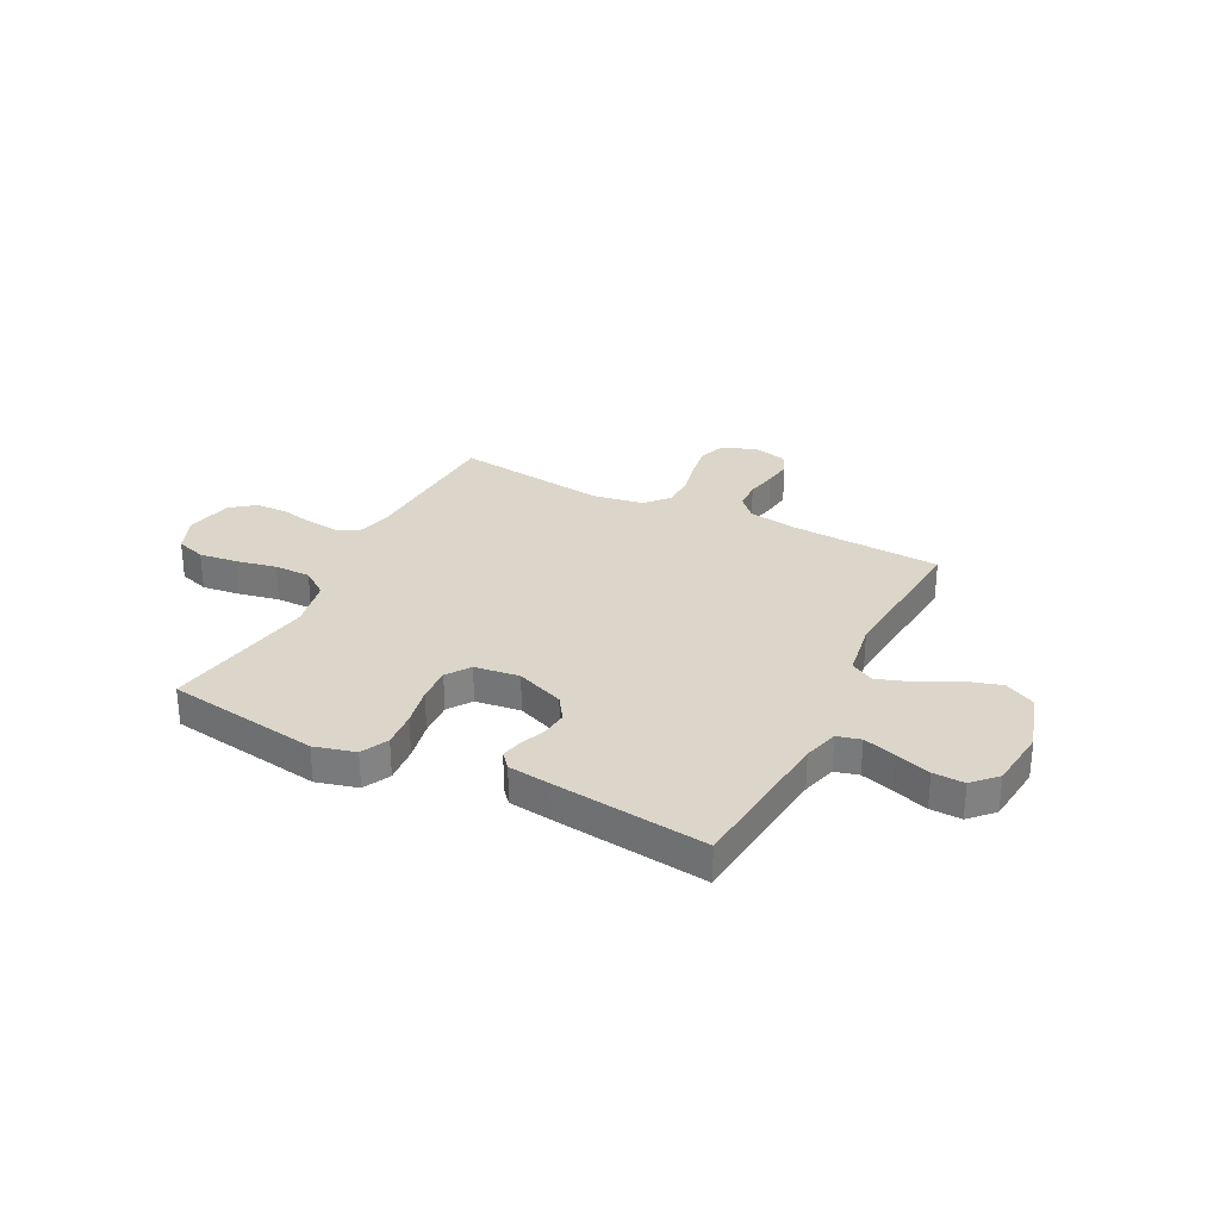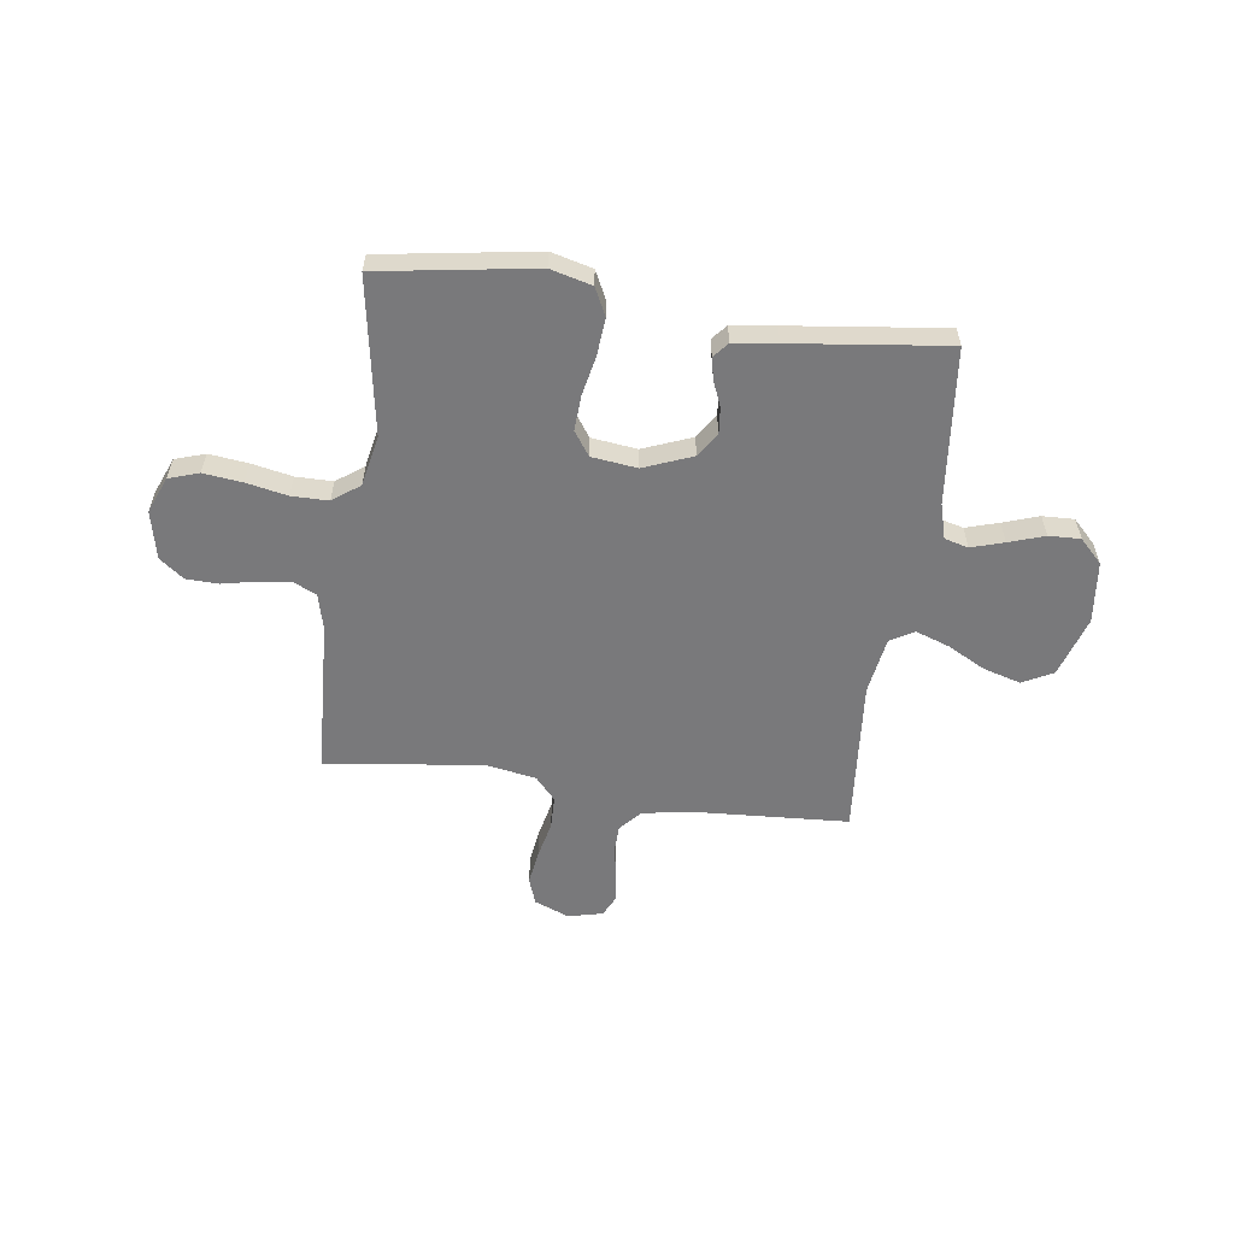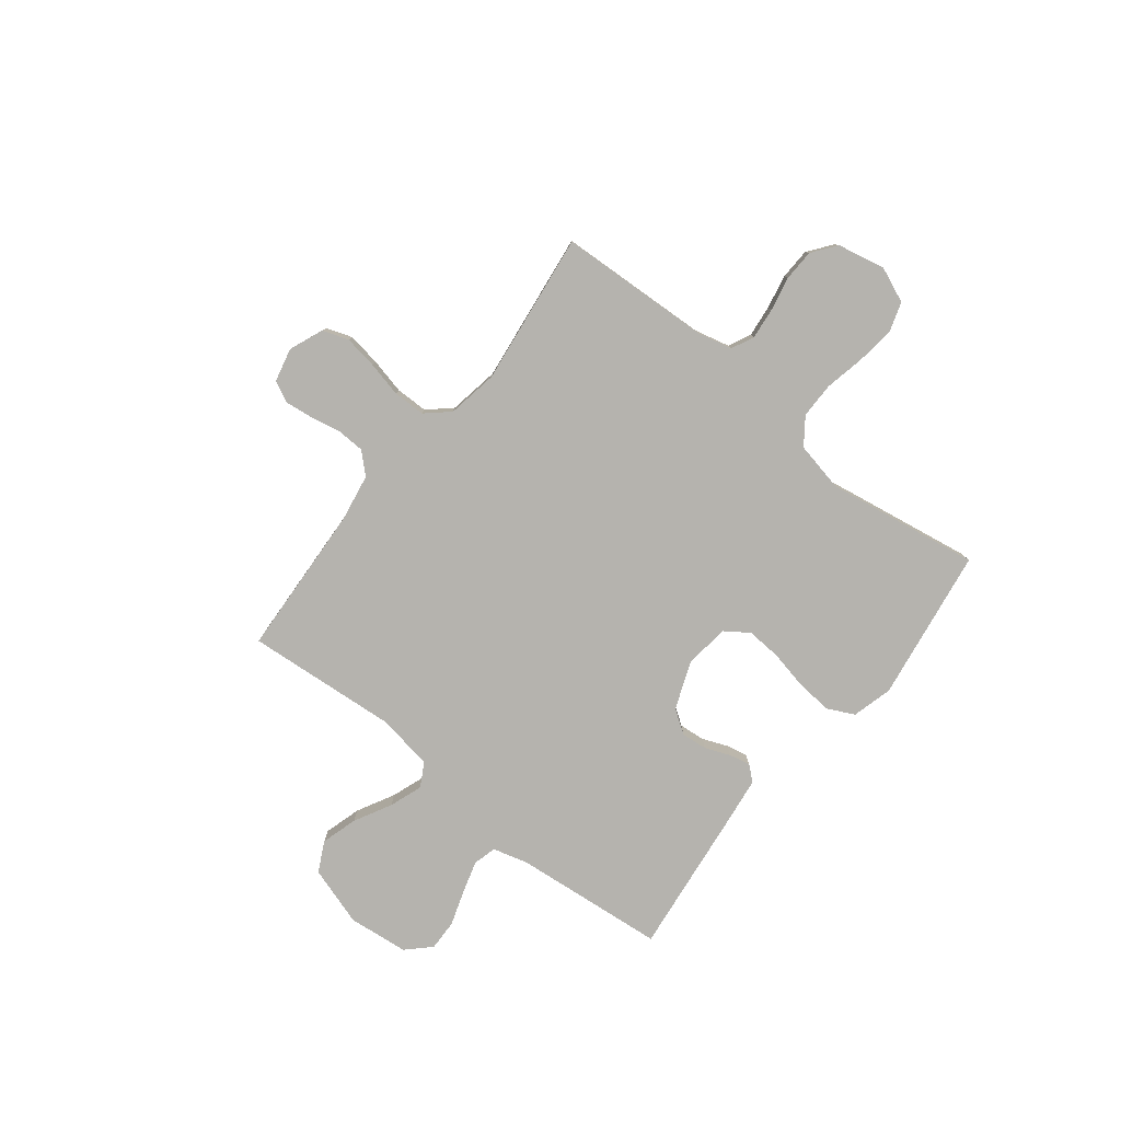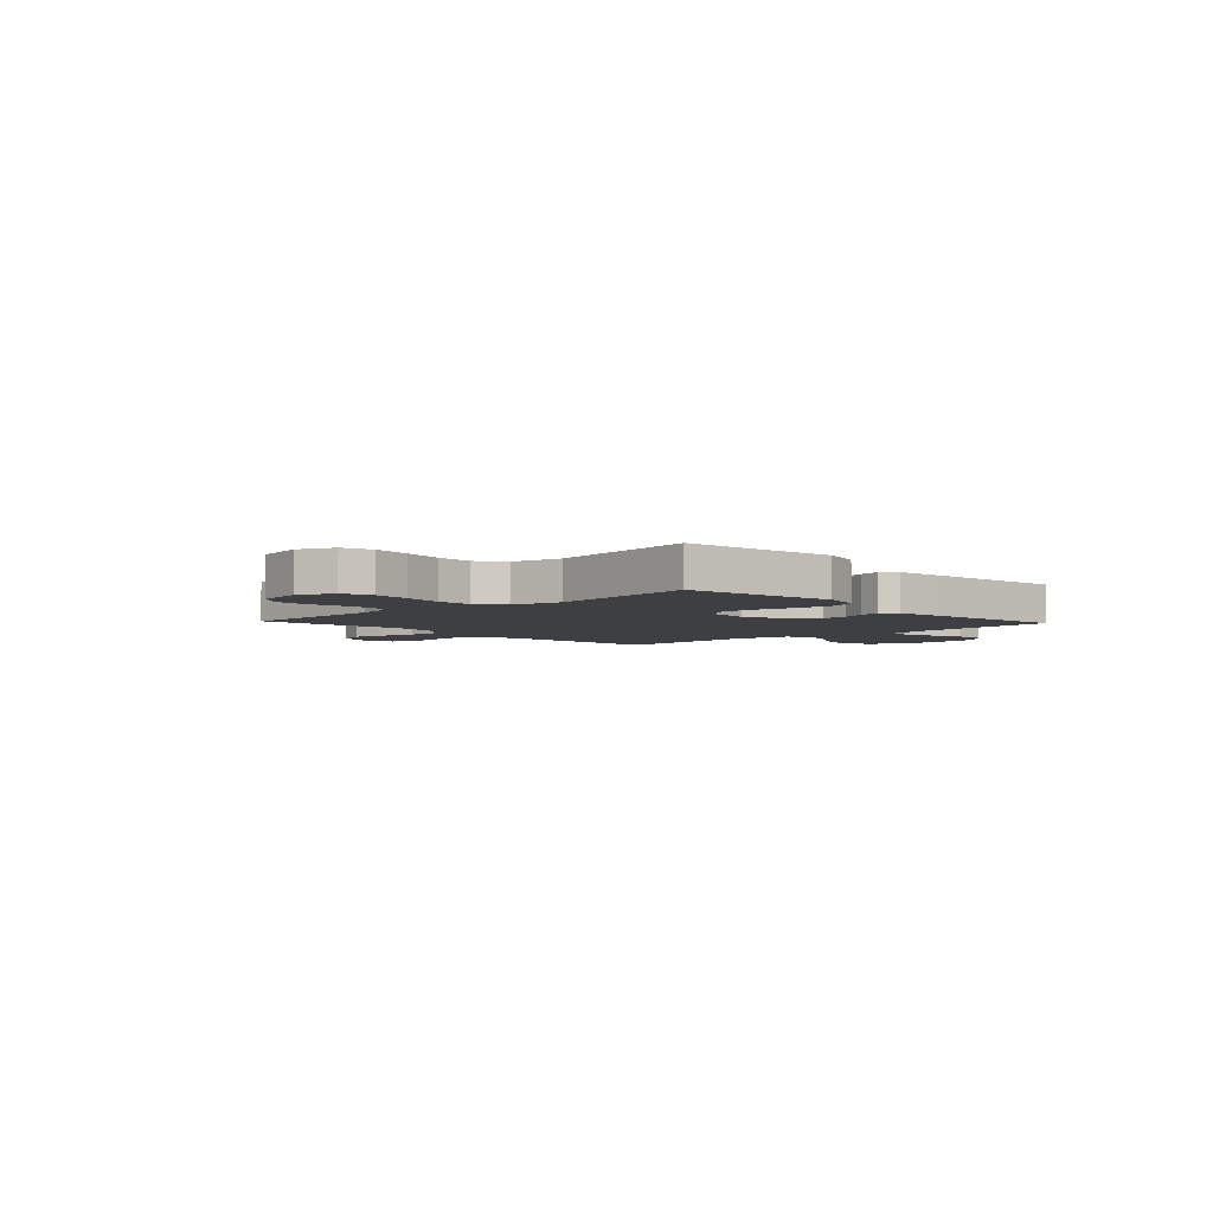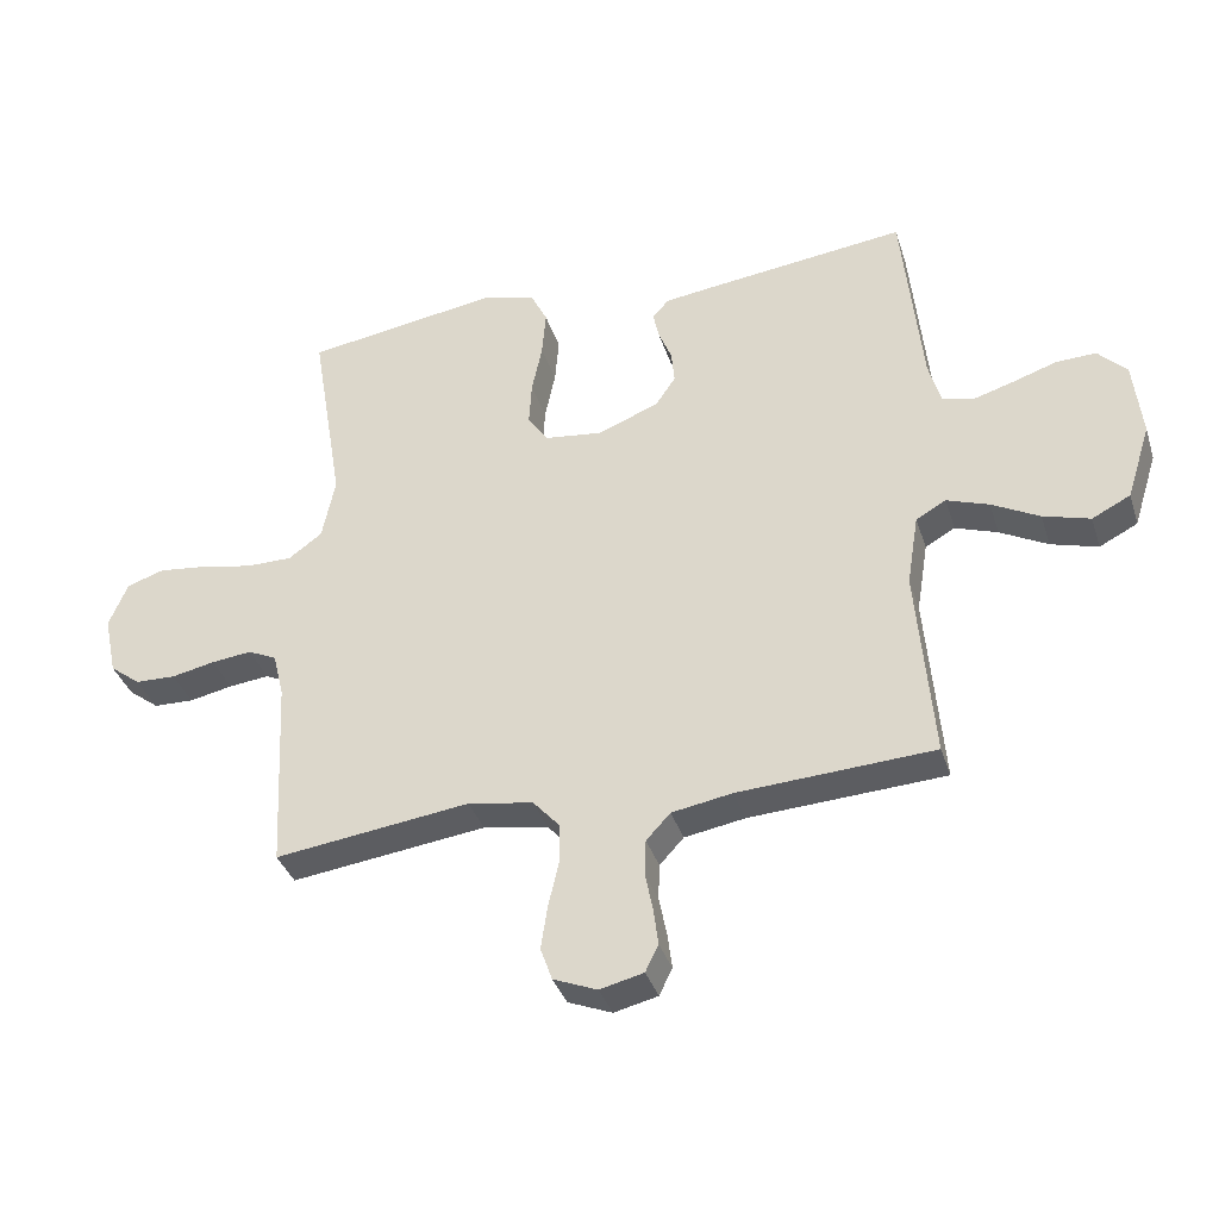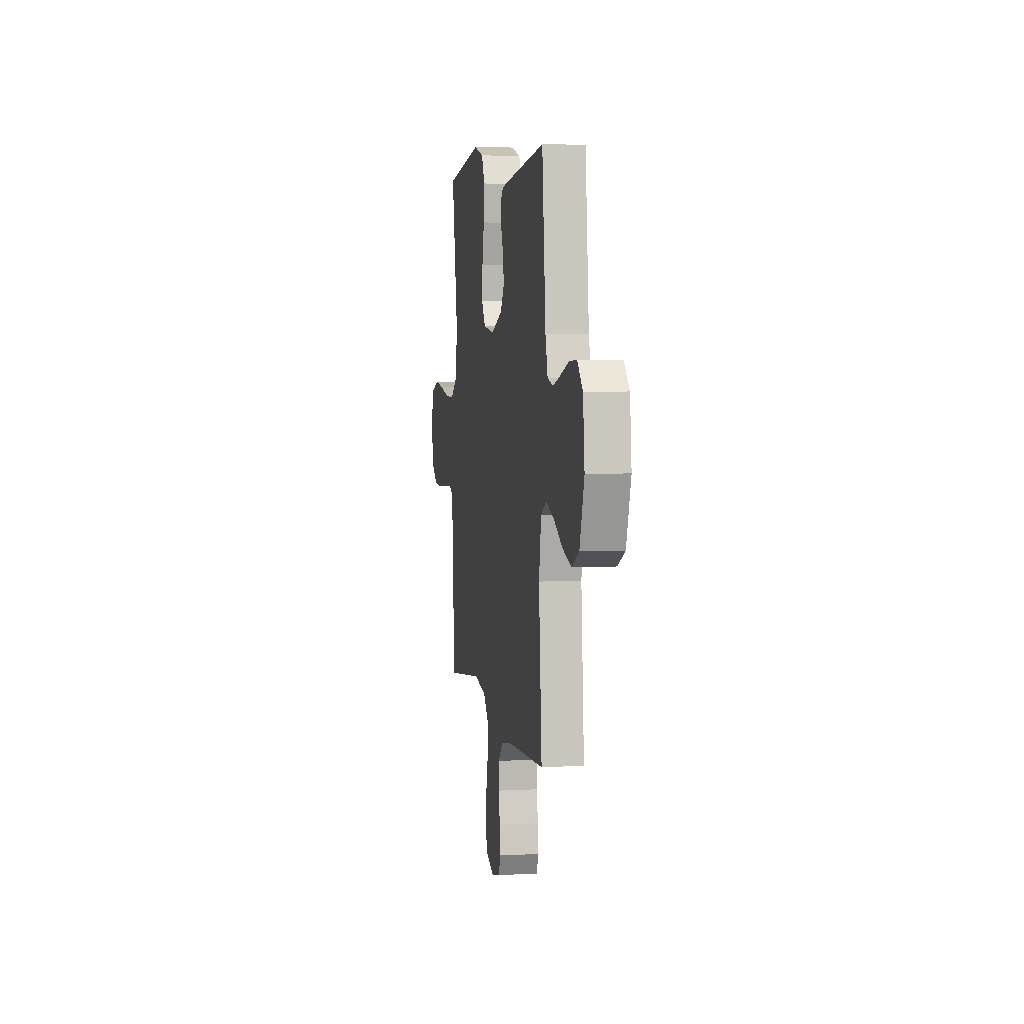
<metadata>
{"format":"obj","ext":"obj","renderer":"f3d","projection":"perspective","resolution":1024,"background":"white","views":[{"elev":29.8,"azim":26.9,"up":"+Y"},{"elev":-57.9,"azim":-7.7,"up":"+Y"},{"elev":-79.9,"azim":-128.4,"up":"+Y"},{"elev":-4.3,"azim":-47.1,"up":"+Y"},{"elev":-36.4,"azim":16.9,"up":"+Z"},{"elev":4.9,"azim":80.4,"up":"+Z"}]}
</metadata>
<code>
v -0.5 0.07 -0.5
v -0.515 0.07 -0.2
v -0.532 0.07 -0.131
v -0.576 0.07 -0.11
v -0.638 0.07 -0.117
v -0.705 0.07 -0.131
v -0.767 0.07 -0.129
v -0.814 0.07 -0.093
v -0.834 0.07 0
v -0.805 0.07 0.07
v -0.747 0.07 0.089
v -0.672 0.07 0.08
v -0.593 0.07 0.064
v -0.522 0.07 0.064
v -0.47 0.07 0.102
v -0.45 0.07 0.2
v -0.5 0.07 0.5
v -0.2 0.07 0.546
v -0.12 0.07 0.525
v -0.094 0.07 0.472
v -0.1 0.07 0.401
v -0.116 0.07 0.324
v -0.12 0.07 0.256
v -0.088 0.07 0.21
v 0 0.07 0.199
v 0.094 0.07 0.236
v 0.125 0.07 0.282
v 0.12 0.07 0.333
v 0.1 0.07 0.382
v 0.091 0.07 0.424
v 0.116 0.07 0.453
v 0.2 0.07 0.464
v 0.5 0.07 0.5
v 0.53 0.07 0.2
v 0.549 0.07 0.132
v 0.595 0.07 0.12
v 0.658 0.07 0.139
v 0.727 0.07 0.162
v 0.788 0.07 0.164
v 0.832 0.07 0.119
v 0.845 0.07 0
v 0.808 0.07 -0.117
v 0.749 0.07 -0.147
v 0.677 0.07 -0.126
v 0.604 0.07 -0.087
v 0.539 0.07 -0.064
v 0.493 0.07 -0.09
v 0.475 0.07 -0.2
v 0.5 0.07 -0.5
v 0.2 0.07 -0.517
v 0.107 0.07 -0.533
v 0.07 0.07 -0.573
v 0.068 0.07 -0.628
v 0.08 0.07 -0.688
v 0.087 0.07 -0.743
v 0.067 0.07 -0.784
v 0 0.07 -0.8
v -0.067 0.07 -0.773
v -0.085 0.07 -0.722
v -0.075 0.07 -0.656
v -0.059 0.07 -0.586
v -0.06 0.07 -0.523
v -0.1 0.07 -0.478
v -0.2 0.07 -0.461
v -0.5 0 -0.5
v -0.515 0 -0.2
v -0.532 0 -0.131
v -0.576 0 -0.11
v -0.638 0 -0.117
v -0.705 0 -0.131
v -0.767 0 -0.129
v -0.814 0 -0.093
v -0.834 0 0
v -0.805 0 0.07
v -0.747 0 0.089
v -0.672 0 0.08
v -0.593 0 0.064
v -0.522 0 0.064
v -0.47 0 0.102
v -0.45 0 0.2
v -0.5 0 0.5
v -0.2 0 0.546
v -0.12 0 0.525
v -0.094 0 0.472
v -0.1 0 0.401
v -0.116 0 0.324
v -0.12 0 0.256
v -0.088 0 0.21
v 0 0 0.199
v 0.094 0 0.236
v 0.125 0 0.282
v 0.12 0 0.333
v 0.1 0 0.382
v 0.091 0 0.424
v 0.116 0 0.453
v 0.2 0 0.464
v 0.5 0 0.5
v 0.53 0 0.2
v 0.549 0 0.132
v 0.595 0 0.12
v 0.658 0 0.139
v 0.727 0 0.162
v 0.788 0 0.164
v 0.832 0 0.119
v 0.845 0 0
v 0.808 0 -0.117
v 0.749 0 -0.147
v 0.677 0 -0.126
v 0.604 0 -0.087
v 0.539 0 -0.064
v 0.493 0 -0.09
v 0.475 0 -0.2
v 0.5 0 -0.5
v 0.2 0 -0.517
v 0.107 0 -0.533
v 0.07 0 -0.573
v 0.068 0 -0.628
v 0.08 0 -0.688
v 0.087 0 -0.743
v 0.067 0 -0.784
v 0 0 -0.8
v -0.067 0 -0.773
v -0.085 0 -0.722
v -0.075 0 -0.656
v -0.059 0 -0.586
v -0.06 0 -0.523
v -0.1 0 -0.478
v -0.2 0 -0.461
f 58 59 60 61
f 56 57 58 61
f 56 61 62
f 53 54 55 56
f 53 56 62
f 52 53 62 63
f 48 49 50
f 47 48 50 51
f 42 43 44 45
f 42 45 46
f 41 42 46
f 40 41 46
f 37 38 39 40
f 36 37 40 46
f 35 36 46 47
f 31 32 33 34
f 28 29 30 31
f 27 28 31 34
f 26 27 34 35
f 19 20 21 22
f 19 22 23
f 16 17 18 19
f 15 16 19 23
f 14 15 23 24
f 10 11 12 13
f 8 9 10 13
f 8 13 14
f 5 6 7 8
f 4 5 8 14
f 3 4 14 24
f 64 1 2
f 63 64 2 3
f 25 26 35 47
f 47 51 52 63
f 25 47 63
f 3 24 25 63
f 125 124 123 122
f 125 122 121 120
f 126 125 120
f 120 119 118 117
f 126 120 117
f 127 126 117 116
f 114 113 112
f 115 114 112 111
f 109 108 107 106
f 110 109 106
f 110 106 105
f 110 105 104
f 104 103 102 101
f 110 104 101 100
f 111 110 100 99
f 98 97 96 95
f 95 94 93 92
f 98 95 92 91
f 99 98 91 90
f 86 85 84 83
f 87 86 83
f 83 82 81 80
f 87 83 80 79
f 88 87 79 78
f 77 76 75 74
f 77 74 73 72
f 78 77 72
f 72 71 70 69
f 78 72 69 68
f 88 78 68 67
f 66 65 128
f 67 66 128 127
f 111 99 90 89
f 127 116 115 111
f 127 111 89
f 127 89 88 67
f 1 65 66 2
f 2 66 67 3
f 3 67 68 4
f 4 68 69 5
f 5 69 70 6
f 6 70 71 7
f 7 71 72 8
f 8 72 73 9
f 9 73 74 10
f 10 74 75 11
f 11 75 76 12
f 12 76 77 13
f 13 77 78 14
f 14 78 79 15
f 15 79 80 16
f 16 80 81 17
f 17 81 82 18
f 18 82 83 19
f 19 83 84 20
f 20 84 85 21
f 21 85 86 22
f 22 86 87 23
f 23 87 88 24
f 24 88 89 25
f 25 89 90 26
f 26 90 91 27
f 27 91 92 28
f 28 92 93 29
f 29 93 94 30
f 30 94 95 31
f 31 95 96 32
f 32 96 97 33
f 33 97 98 34
f 34 98 99 35
f 35 99 100 36
f 36 100 101 37
f 37 101 102 38
f 38 102 103 39
f 39 103 104 40
f 40 104 105 41
f 41 105 106 42
f 42 106 107 43
f 43 107 108 44
f 44 108 109 45
f 45 109 110 46
f 46 110 111 47
f 47 111 112 48
f 48 112 113 49
f 49 113 114 50
f 50 114 115 51
f 51 115 116 52
f 52 116 117 53
f 53 117 118 54
f 54 118 119 55
f 55 119 120 56
f 56 120 121 57
f 57 121 122 58
f 58 122 123 59
f 59 123 124 60
f 60 124 125 61
f 61 125 126 62
f 62 126 127 63
f 63 127 128 64
f 64 128 65 1

</code>
